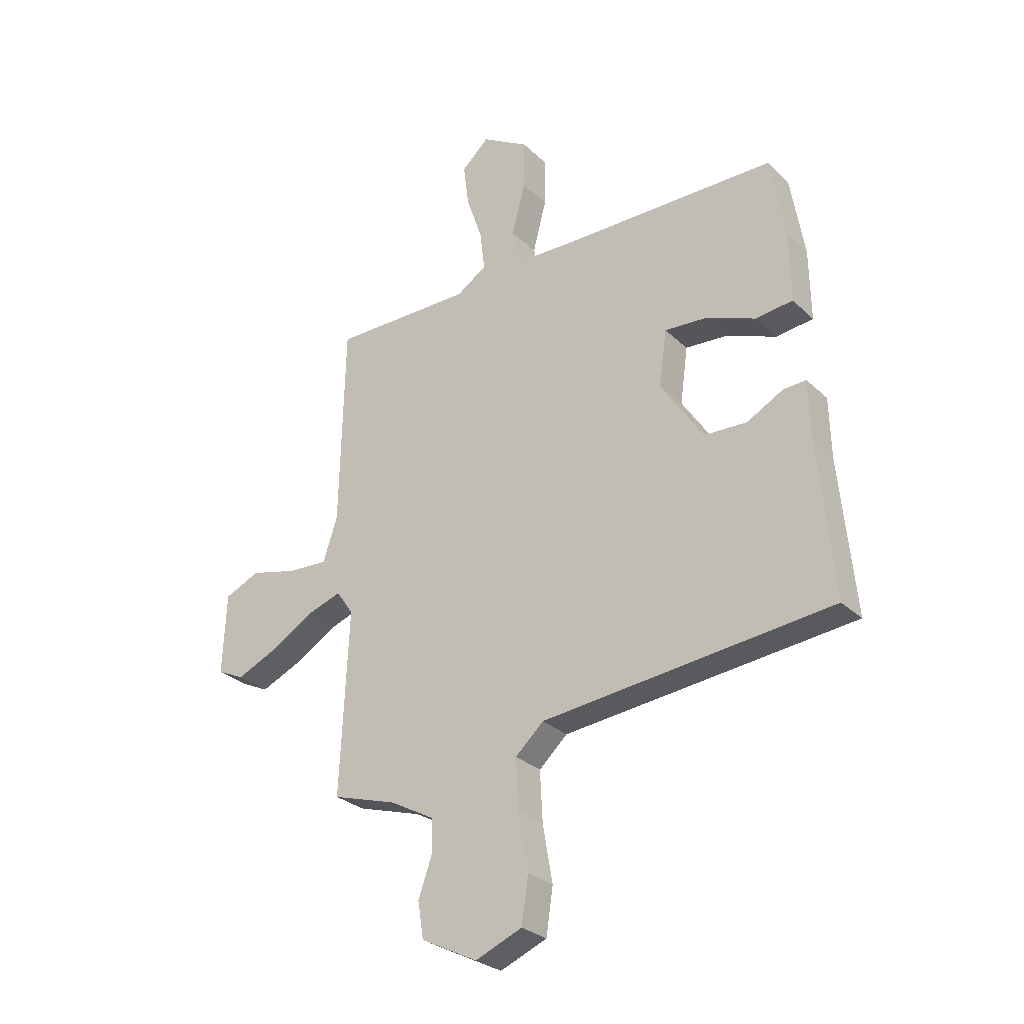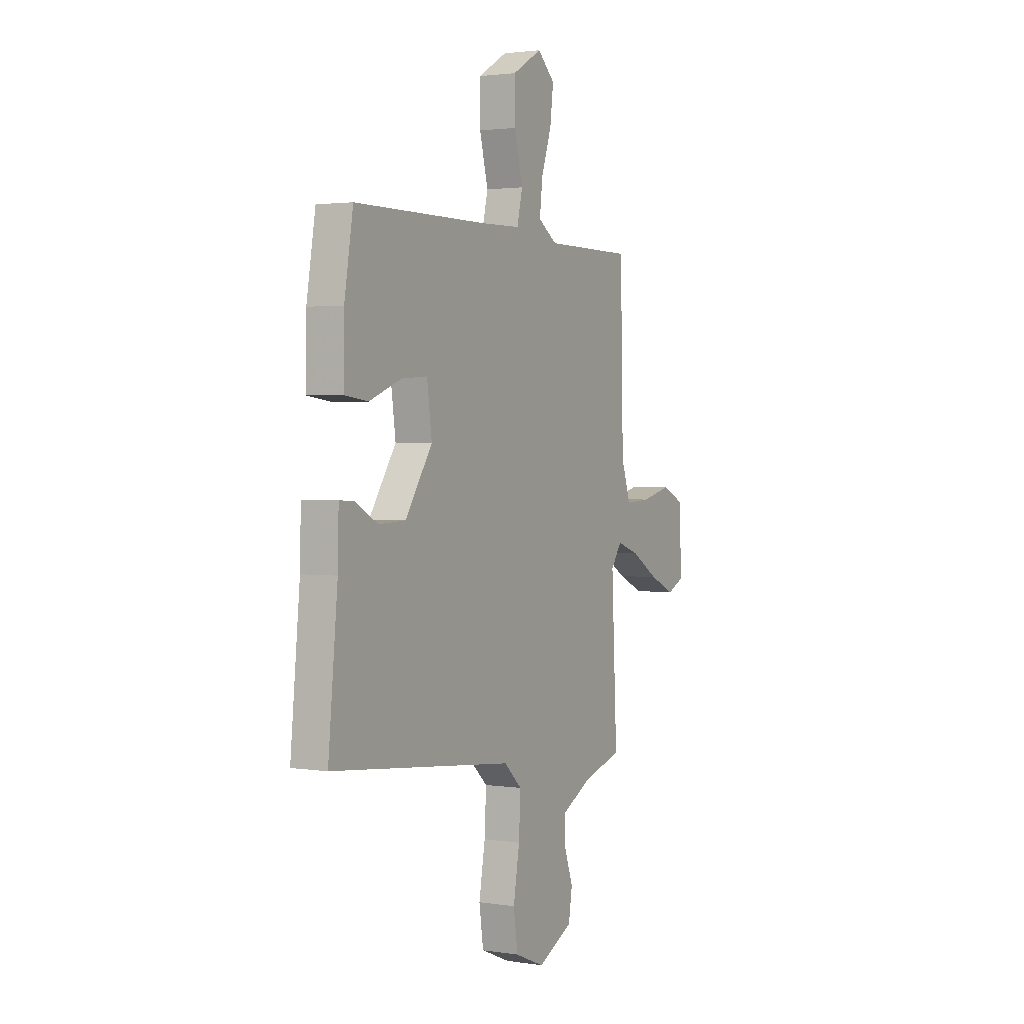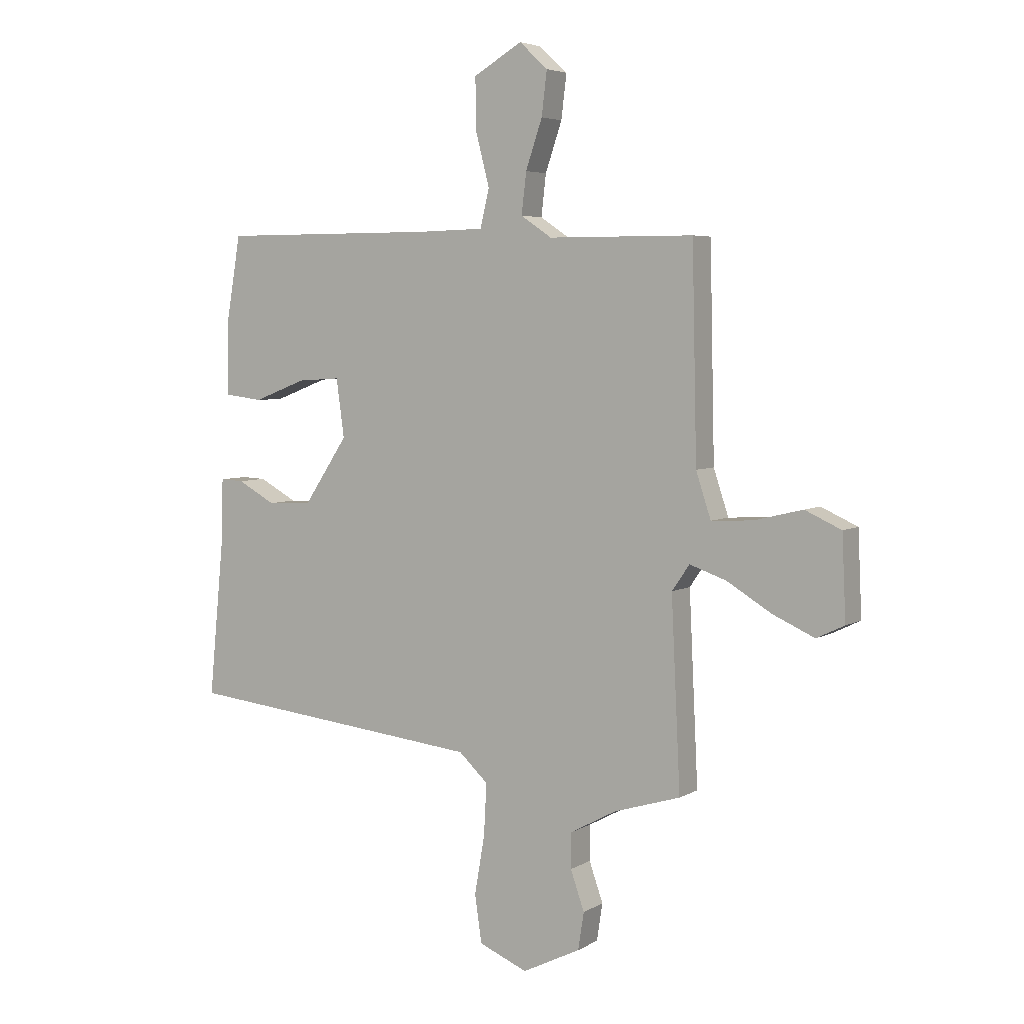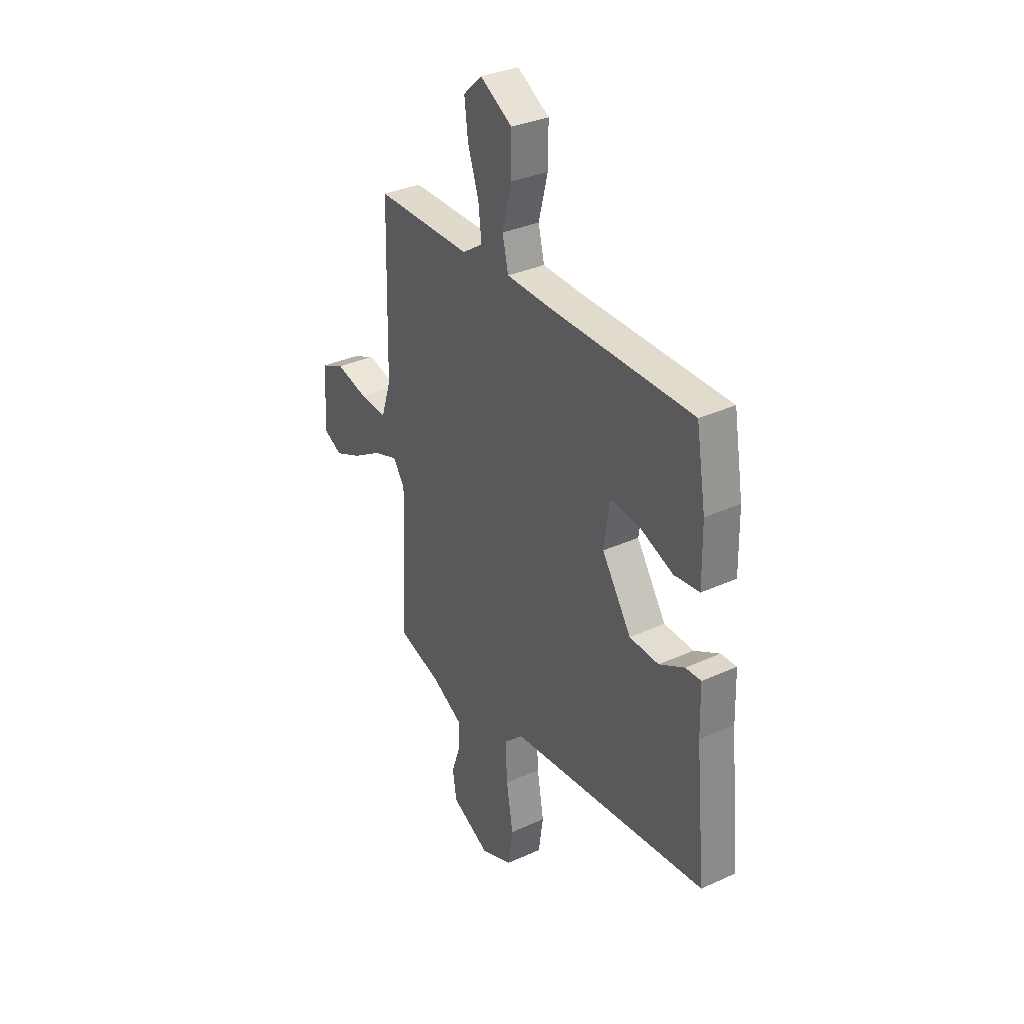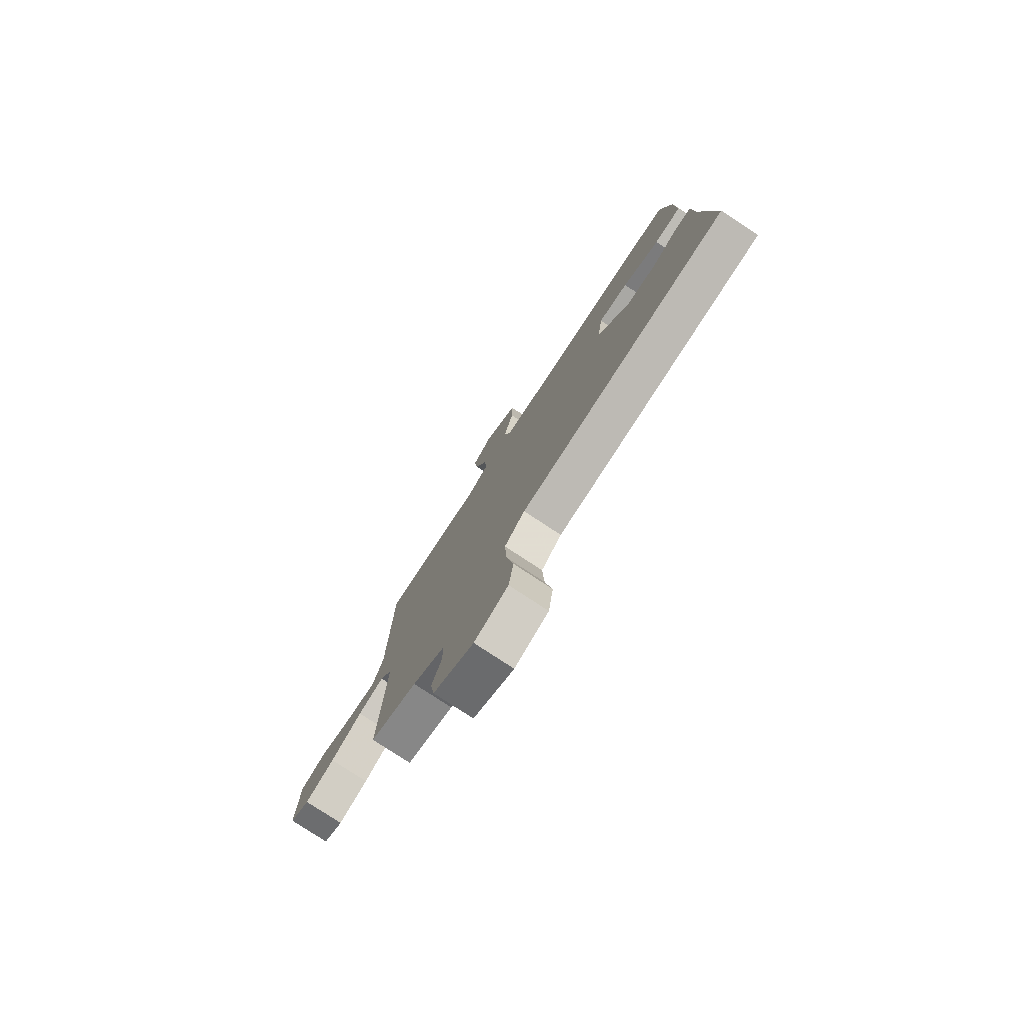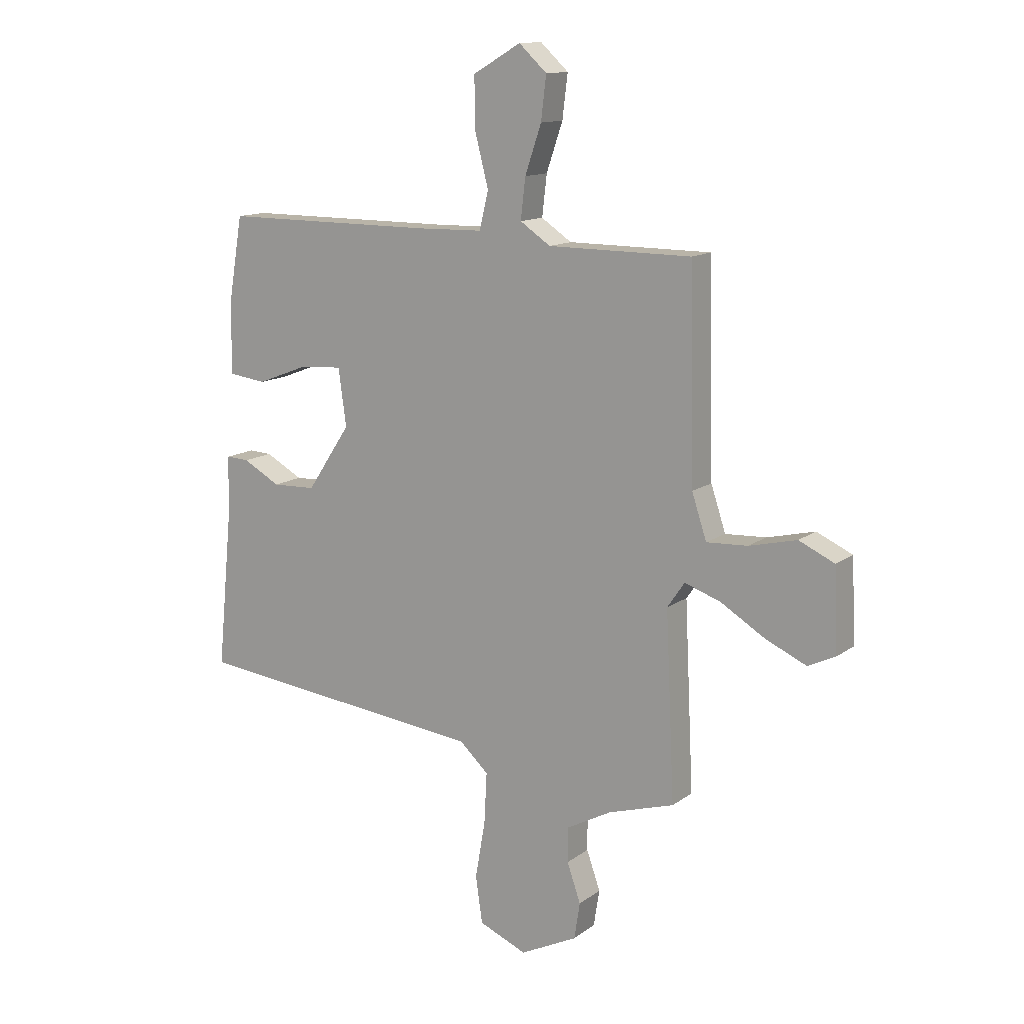
<metadata>
{"format":"obj","ext":"obj","renderer":"f3d","projection":"perspective","resolution":1024,"background":"white","views":[{"elev":-28.1,"azim":35.5,"up":"+Z"},{"elev":2.1,"azim":118.7,"up":"+Z"},{"elev":4.9,"azim":-149.7,"up":"+Z"},{"elev":33.3,"azim":58.0,"up":"+Z"},{"elev":-78.2,"azim":56.6,"up":"+Z"},{"elev":13.1,"azim":-147.7,"up":"+Z"}]}
</metadata>
<code>
v 0.537 0.07 -0.396
v -0.027 0.07 -0.457
v -0.082 0.07 -0.508
v -0.077 0.07 -0.605
v -0.058 0.07 -0.715
v -0.071 0.07 -0.804
v -0.162 0.07 -0.842
v -0.271 0.07 -0.788
v -0.282 0.07 -0.718
v -0.256 0.07 -0.644
v -0.256 0.07 -0.578
v -0.343 0.07 -0.531
v -0.468 0.07 -0.493
v -0.451 0.07 -0.138
v -0.484 0.07 -0.09
v -0.553 0.07 -0.114
v -0.637 0.07 -0.165
v -0.715 0.07 -0.2
v -0.767 0.07 -0.175
v -0.76 0.07 -0.019
v -0.692 0.07 0.012
v -0.601 0.07 -0.01
v -0.523 0.07 -0.014
v -0.495 0.07 0.071
v -0.486 0.07 0.464
v -0.213 0.07 0.465
v -0.155 0.07 0.504
v -0.164 0.07 0.581
v -0.195 0.07 0.672
v -0.205 0.07 0.754
v -0.152 0.07 0.803
v -0.061 0.07 0.75
v -0.062 0.07 0.655
v -0.088 0.07 0.554
v -0.071 0.07 0.483
v 0.055 0.07 0.48
v 0.461 0.07 0.48
v 0.488 0.07 0.319
v 0.49 0.07 0.181
v 0.418 0.07 0.172
v 0.319 0.07 0.21
v 0.239 0.07 0.215
v 0.224 0.07 0.106
v 0.307 0.07 -0.019
v 0.39 0.07 -0.022
v 0.461 0.07 0.017
v 0.505 0.07 0.019
v 0.508 0.07 -0.097
v 0.537 0 -0.396
v -0.027 0 -0.457
v -0.082 0 -0.508
v -0.077 0 -0.605
v -0.058 0 -0.715
v -0.071 0 -0.804
v -0.162 0 -0.842
v -0.271 0 -0.788
v -0.282 0 -0.718
v -0.256 0 -0.644
v -0.256 0 -0.578
v -0.343 0 -0.531
v -0.468 0 -0.493
v -0.451 0 -0.138
v -0.484 0 -0.09
v -0.553 0 -0.114
v -0.637 0 -0.165
v -0.715 0 -0.2
v -0.767 0 -0.175
v -0.76 0 -0.019
v -0.692 0 0.012
v -0.601 0 -0.01
v -0.523 0 -0.014
v -0.495 0 0.071
v -0.486 0 0.464
v -0.213 0 0.465
v -0.155 0 0.504
v -0.164 0 0.581
v -0.195 0 0.672
v -0.205 0 0.754
v -0.152 0 0.803
v -0.061 0 0.75
v -0.062 0 0.655
v -0.088 0 0.554
v -0.071 0 0.483
v 0.055 0 0.48
v 0.461 0 0.48
v 0.488 0 0.319
v 0.49 0 0.181
v 0.418 0 0.172
v 0.319 0 0.21
v 0.239 0 0.215
v 0.224 0 0.106
v 0.307 0 -0.019
v 0.39 0 -0.022
v 0.461 0 0.017
v 0.505 0 0.019
v 0.508 0 -0.097
f 45 46 47 48
f 48 1 2
f 45 48 2
f 44 45 2
f 43 44 2 3
f 42 43 3
f 39 40 41
f 38 39 41
f 37 38 41
f 36 37 41
f 35 36 41 42
f 32 33 34
f 31 32 34
f 30 31 34
f 29 30 34
f 28 29 34
f 27 28 34 35
f 35 42 3
f 27 35 3
f 26 27 3
f 20 21 22
f 19 20 22
f 18 19 22
f 17 18 22
f 16 17 22
f 15 16 22 23
f 14 15 23 24
f 12 13 14
f 26 3 4
f 25 26 4
f 24 25 4
f 14 24 4
f 12 14 4
f 11 12 4
f 5 6 7
f 4 5 7
f 11 4 7
f 10 11 7
f 7 8 9 10
f 96 95 94 93
f 50 49 96
f 50 96 93
f 50 93 92
f 51 50 92 91
f 51 91 90
f 89 88 87
f 89 87 86
f 89 86 85
f 89 85 84
f 90 89 84 83
f 82 81 80
f 82 80 79
f 82 79 78
f 82 78 77
f 82 77 76
f 83 82 76 75
f 51 90 83
f 51 83 75
f 51 75 74
f 70 69 68
f 70 68 67
f 70 67 66
f 70 66 65
f 70 65 64
f 71 70 64 63
f 72 71 63 62
f 62 61 60
f 52 51 74
f 52 74 73
f 52 73 72
f 52 72 62
f 52 62 60
f 52 60 59
f 55 54 53
f 55 53 52
f 55 52 59
f 55 59 58
f 58 57 56 55
f 1 49 50 2
f 2 50 51 3
f 3 51 52 4
f 4 52 53 5
f 5 53 54 6
f 6 54 55 7
f 7 55 56 8
f 8 56 57 9
f 9 57 58 10
f 10 58 59 11
f 11 59 60 12
f 12 60 61 13
f 13 61 62 14
f 14 62 63 15
f 15 63 64 16
f 16 64 65 17
f 17 65 66 18
f 18 66 67 19
f 19 67 68 20
f 20 68 69 21
f 21 69 70 22
f 22 70 71 23
f 23 71 72 24
f 24 72 73 25
f 25 73 74 26
f 26 74 75 27
f 27 75 76 28
f 28 76 77 29
f 29 77 78 30
f 30 78 79 31
f 31 79 80 32
f 32 80 81 33
f 33 81 82 34
f 34 82 83 35
f 35 83 84 36
f 36 84 85 37
f 37 85 86 38
f 38 86 87 39
f 39 87 88 40
f 40 88 89 41
f 41 89 90 42
f 42 90 91 43
f 43 91 92 44
f 44 92 93 45
f 45 93 94 46
f 46 94 95 47
f 47 95 96 48
f 48 96 49 1

</code>
